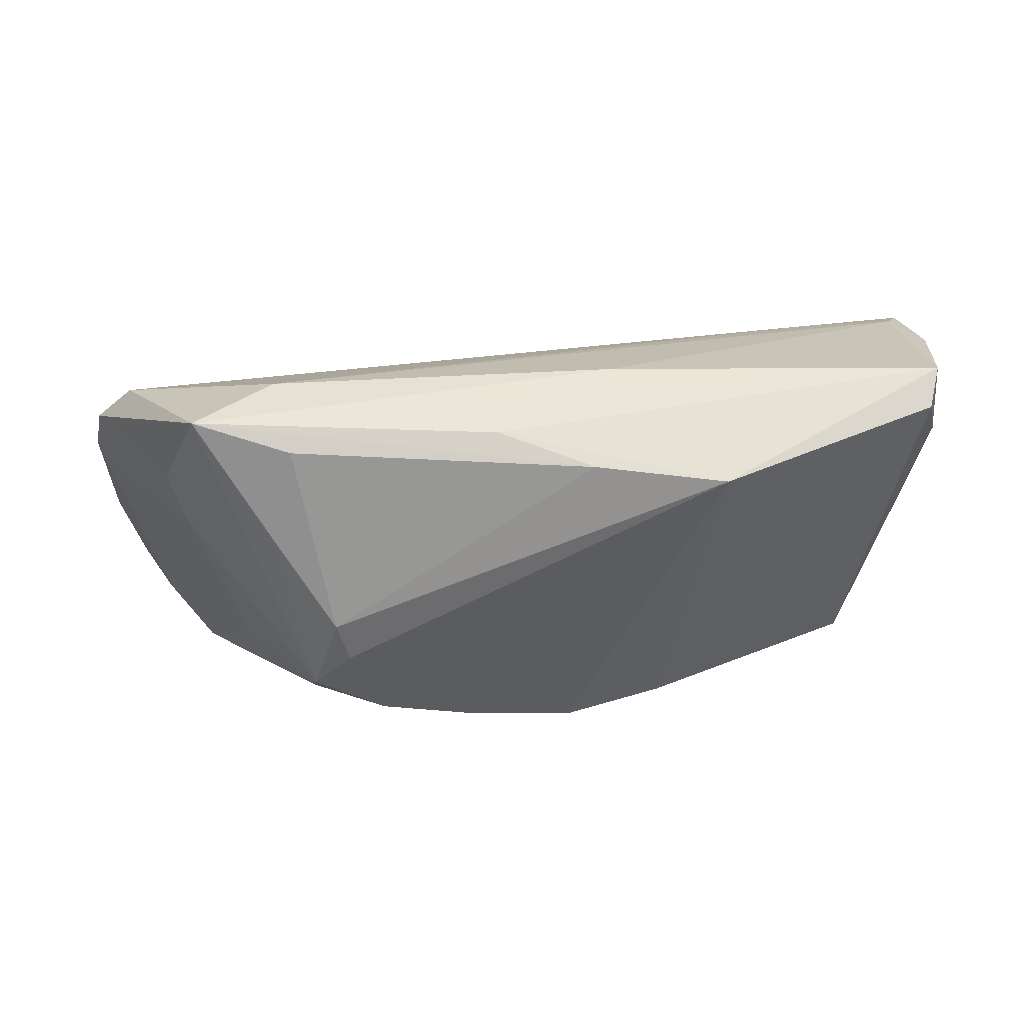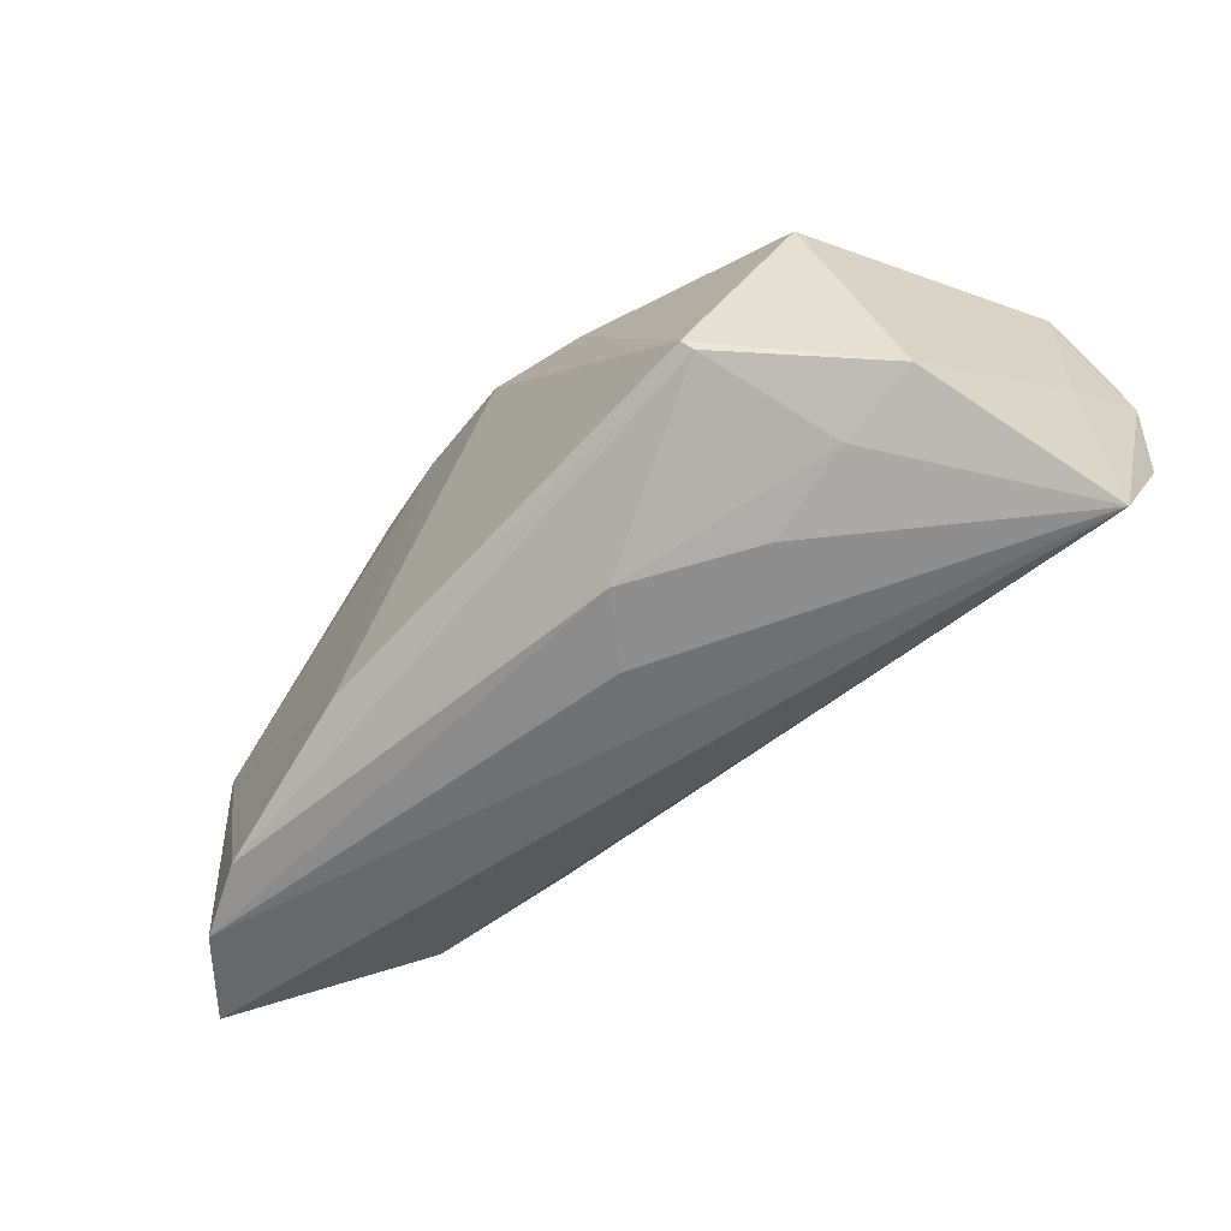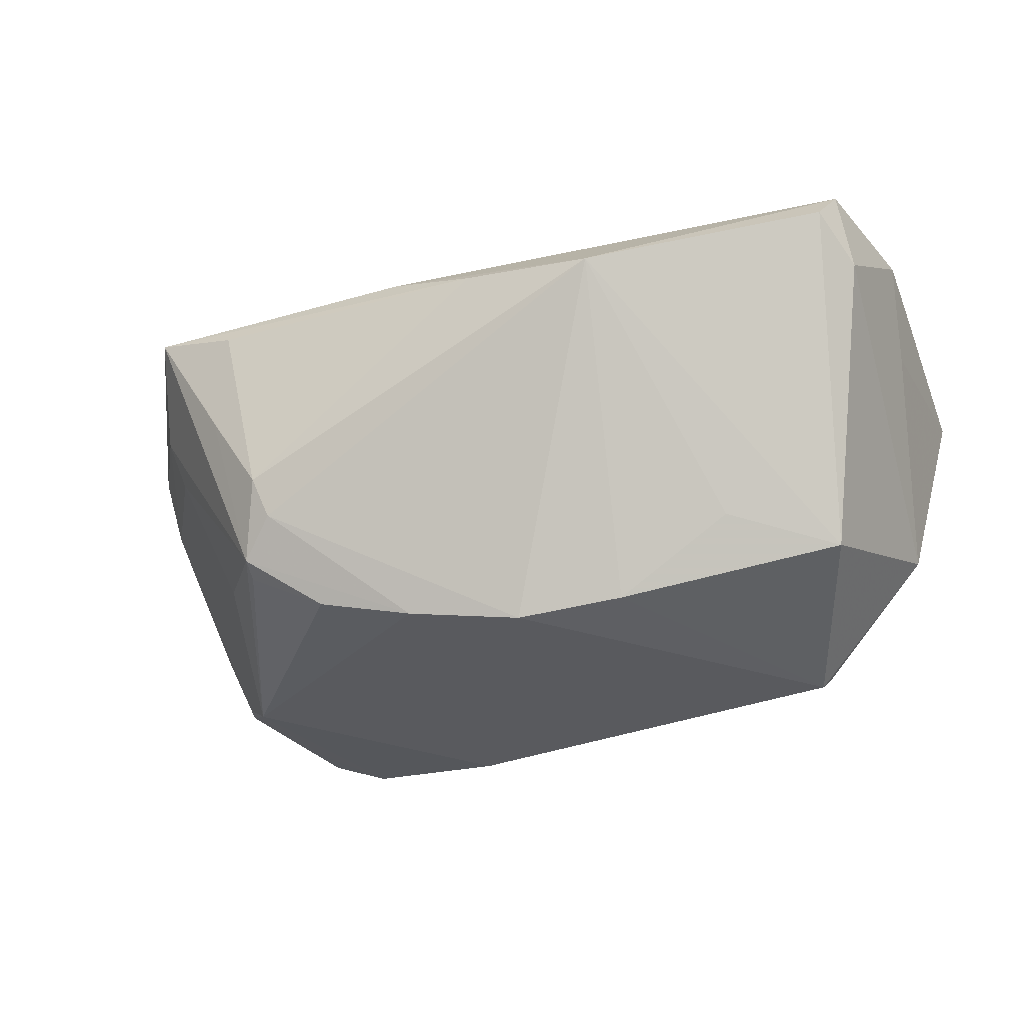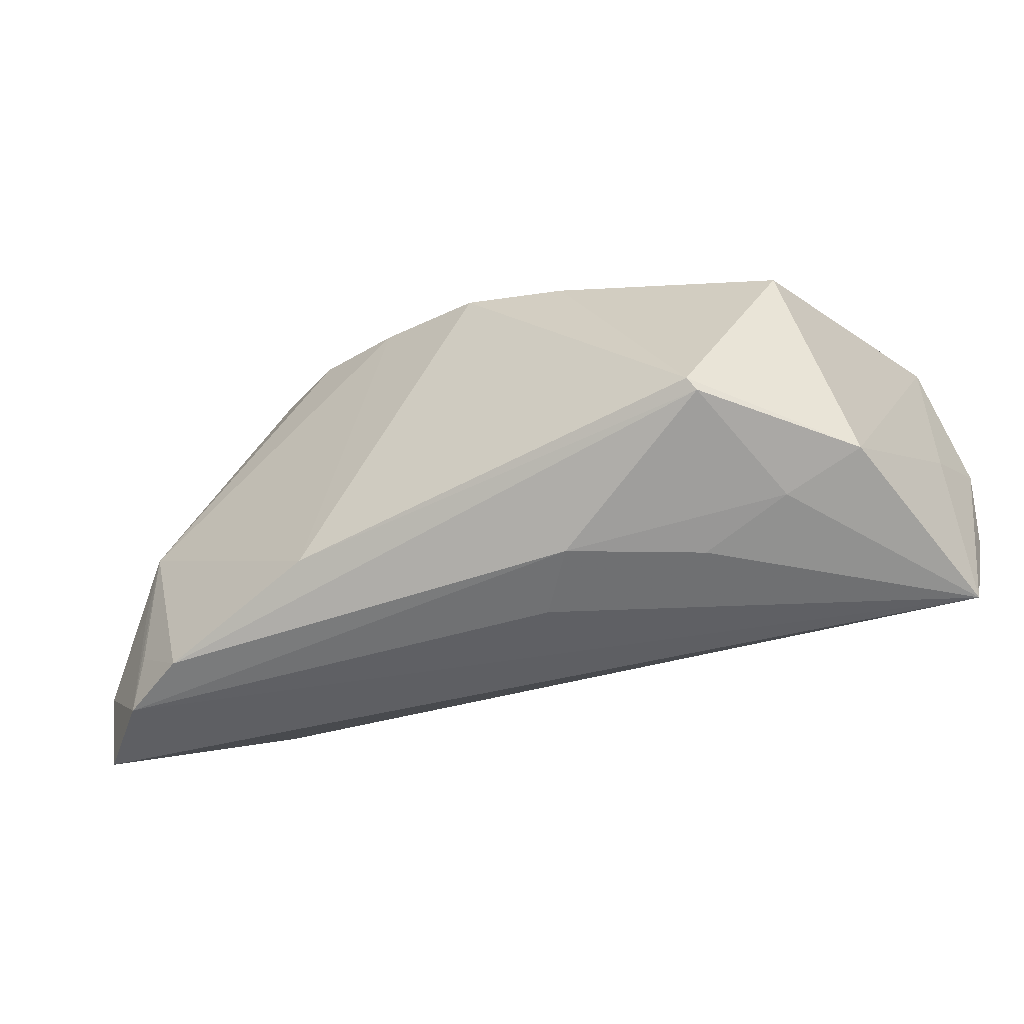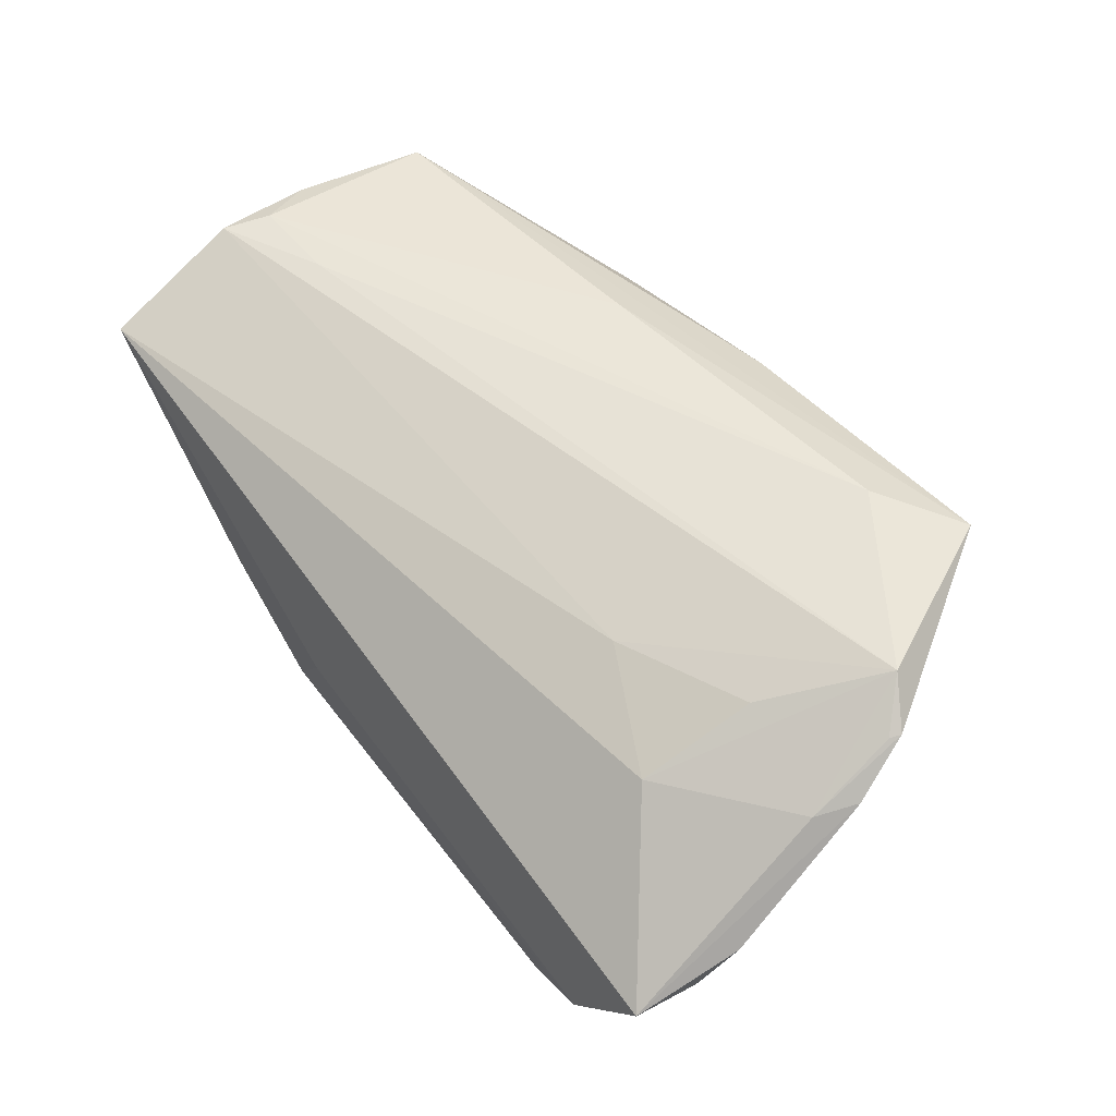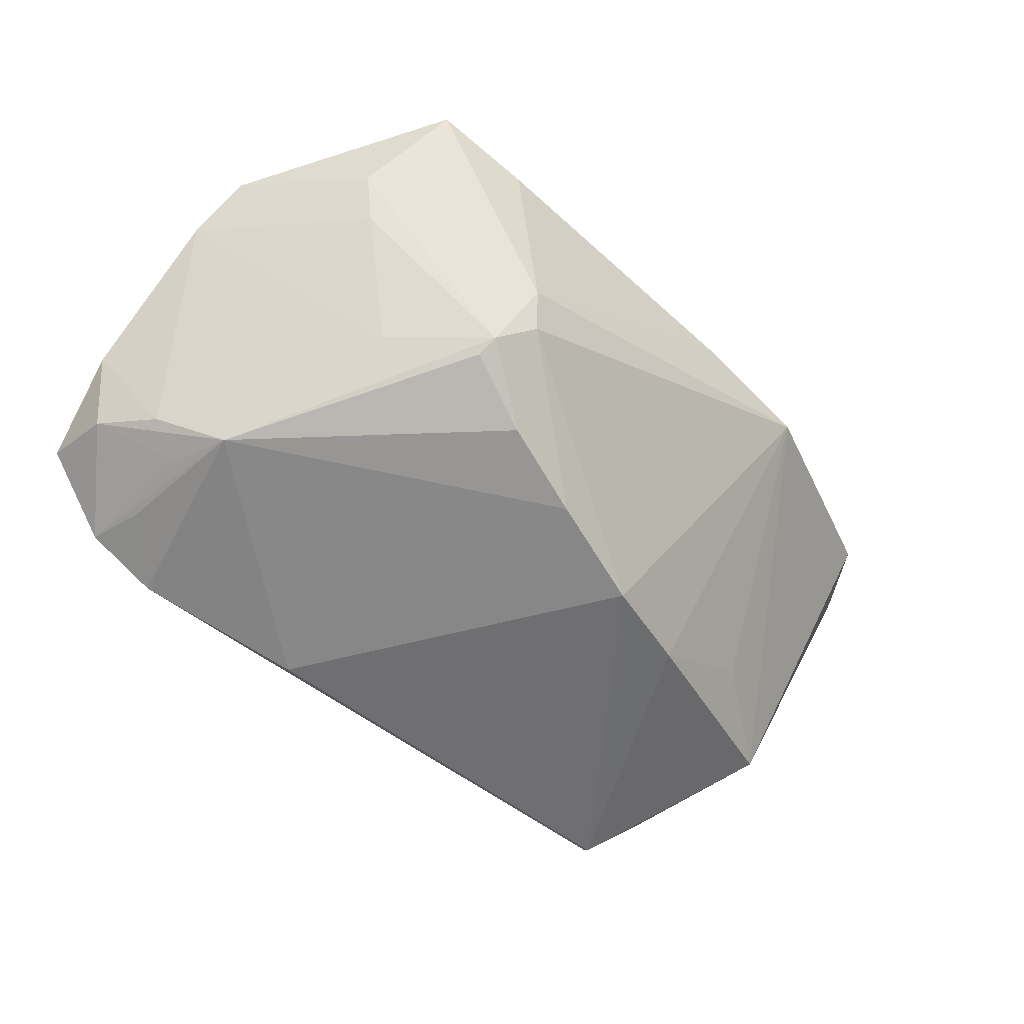
<metadata>
{"format":"obj","ext":"obj","renderer":"f3d","projection":"perspective","resolution":1024,"background":"white","views":[{"elev":17.9,"azim":176.7,"up":"+Z"},{"elev":-59.6,"azim":-132.7,"up":"+Y"},{"elev":-31.8,"azim":-154.9,"up":"+Z"},{"elev":-49.5,"azim":-151.7,"up":"+Y"},{"elev":47.6,"azim":52.8,"up":"+Z"},{"elev":-54.7,"azim":136.1,"up":"+Z"}]}
</metadata>
<code>
v 0.04433 -0.00316 0.0153
v -0.04492 0.002363 -0.01821
v 0.0262 0.03154 -0.0059
v -0.05585 0.001504 0.02367
v 0.03841 0.01586 -0.01228
v 0.03351 0.02369 0.0242
v -0.05413 -0.005368 0.01343
v 0.02459 0.0297 -0.0109
v 0.03874 -0.02958 -0.02215
v -0.0524 -0.005541 0.02486
v 0.0583 0.007 0.01593
v -0.01654 0.003917 0.02429
v 0.04144 -0.01626 0.008364
v 0.03112 0.03316 0.01776
v -0.03471 -0.02078 -0.02588
v -0.04047 -0.005549 0.02432
v 0.01815 -0.02478 -0.02588
v 0.05766 0.005683 0.01557
v -0.03538 -0.02199 -0.02459
v 0.05975 0.0002851 0.0102
v 0.05991 -0.01649 -0.003796
v 0.05745 -0.004733 0.009144
v -0.03249 0.01072 -0.01493
v -0.01334 -0.02957 -0.01557
v -0.04921 -0.02331 -0.0086
v -0.05417 -0.02882 0.01581
v -0.05152 0.02226 0.01953
v 0.0477 -0.01333 -0.01902
v -0.03939 -0.02646 -0.008632
v 0.03326 0.03154 0.005265
v 0.02922 0.02699 -0.01528
v 0.05229 -0.01179 -0.01541
v 0.04755 -0.03045 -0.01823
v 0.05693 -0.02884 -0.00969
v -0.01795 0.01129 -0.02406
v 0.0455 0.02007 0.0049
v -0.007238 -0.03045 -0.008383
v 0.008813 0.01872 -0.02386
v 0.04781 0.0215 0.01167
v -0.05469 -0.01141 0.02407
v 0.0535 0.01013 0.02023
v 0.02739 -0.0095 0.01472
v 0.005447 0.03176 0.01962
v -0.006524 0.03378 0.01554
v 0.04627 -0.02277 -0.01941
v -0.009767 0.02058 0.02477
v -0.02789 -0.02913 -0.007002
v -0.05377 0.01557 0.01487
v 0.04316 0.0316 0.02133
v -0.005141 0.01499 -0.02588
v 0.04579 -0.005213 -0.0207
v -0.02327 0.03354 0.01328
v 0.02959 0.02444 -0.0167
v -0.05301 0.01879 0.02389
v 0.02043 0.02174 -0.02125
v 0.05662 -0.01954 -0.01248
f 52 50 35
f 33 34 26
f 26 34 13
f 52 2 27
f 27 54 52
f 8 50 52
f 52 54 43
f 54 49 43
f 6 49 46
f 46 49 54
f 23 2 52
f 52 35 23
f 23 35 2
f 9 33 24
f 26 7 25
f 2 35 15
f 15 25 2
f 15 35 50
f 41 49 6
f 41 11 49
f 1 13 41
f 26 13 42
f 42 13 1
f 42 40 26
f 1 41 42
f 42 41 40
f 48 27 2
f 2 25 48
f 48 25 7
f 54 27 48
f 20 5 36
f 51 5 20
f 3 8 52
f 12 41 6
f 10 46 54
f 6 46 10
f 10 12 6
f 26 25 29
f 37 33 26
f 26 24 37
f 37 24 33
f 25 15 19
f 19 29 25
f 24 29 19
f 9 24 19
f 17 15 50
f 17 51 9
f 9 19 17
f 17 19 15
f 22 41 13
f 20 11 22
f 22 13 34
f 22 34 20
f 54 48 4
f 4 10 54
f 40 10 4
f 4 48 7
f 26 40 4
f 4 7 26
f 39 11 20
f 20 36 39
f 49 11 39
f 20 34 21
f 45 33 9
f 9 51 45
f 45 51 33
f 34 33 56
f 56 21 34
f 50 8 38
f 38 17 50
f 51 17 38
f 49 3 14
f 16 10 40
f 12 10 16
f 40 41 16
f 41 12 16
f 47 24 26
f 26 29 47
f 47 29 24
f 11 41 18
f 18 22 11
f 41 22 18
f 33 51 28
f 28 56 33
f 51 56 28
f 32 56 51
f 21 56 32
f 32 51 20
f 20 21 32
f 5 51 31
f 51 53 31
f 31 36 5
f 31 39 36
f 49 39 31
f 8 3 31
f 31 38 8
f 44 43 49
f 49 14 44
f 52 43 44
f 44 3 52
f 44 14 3
f 30 3 49
f 49 31 30
f 30 31 3
f 38 31 55
f 55 31 53
f 51 38 55
f 55 53 51

</code>
